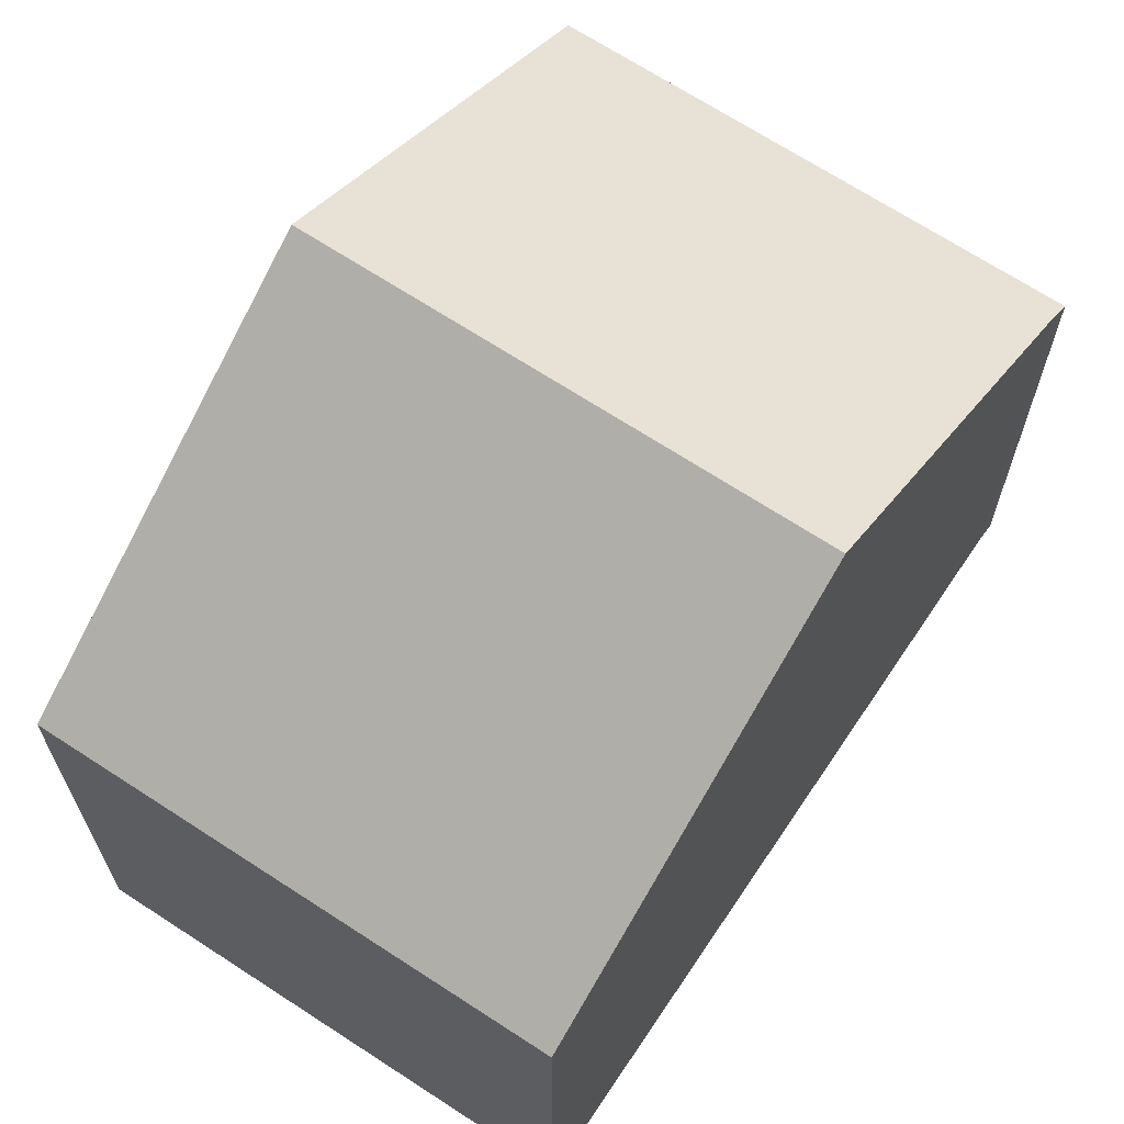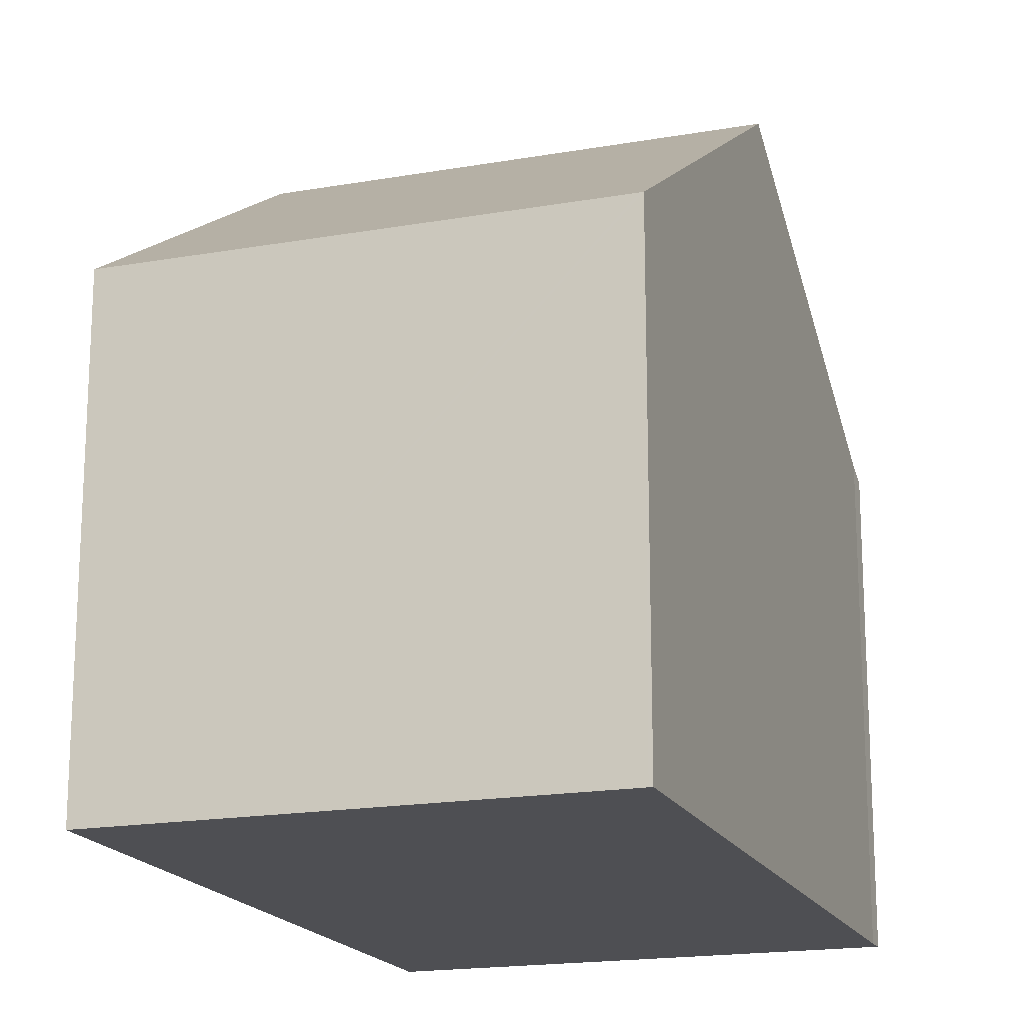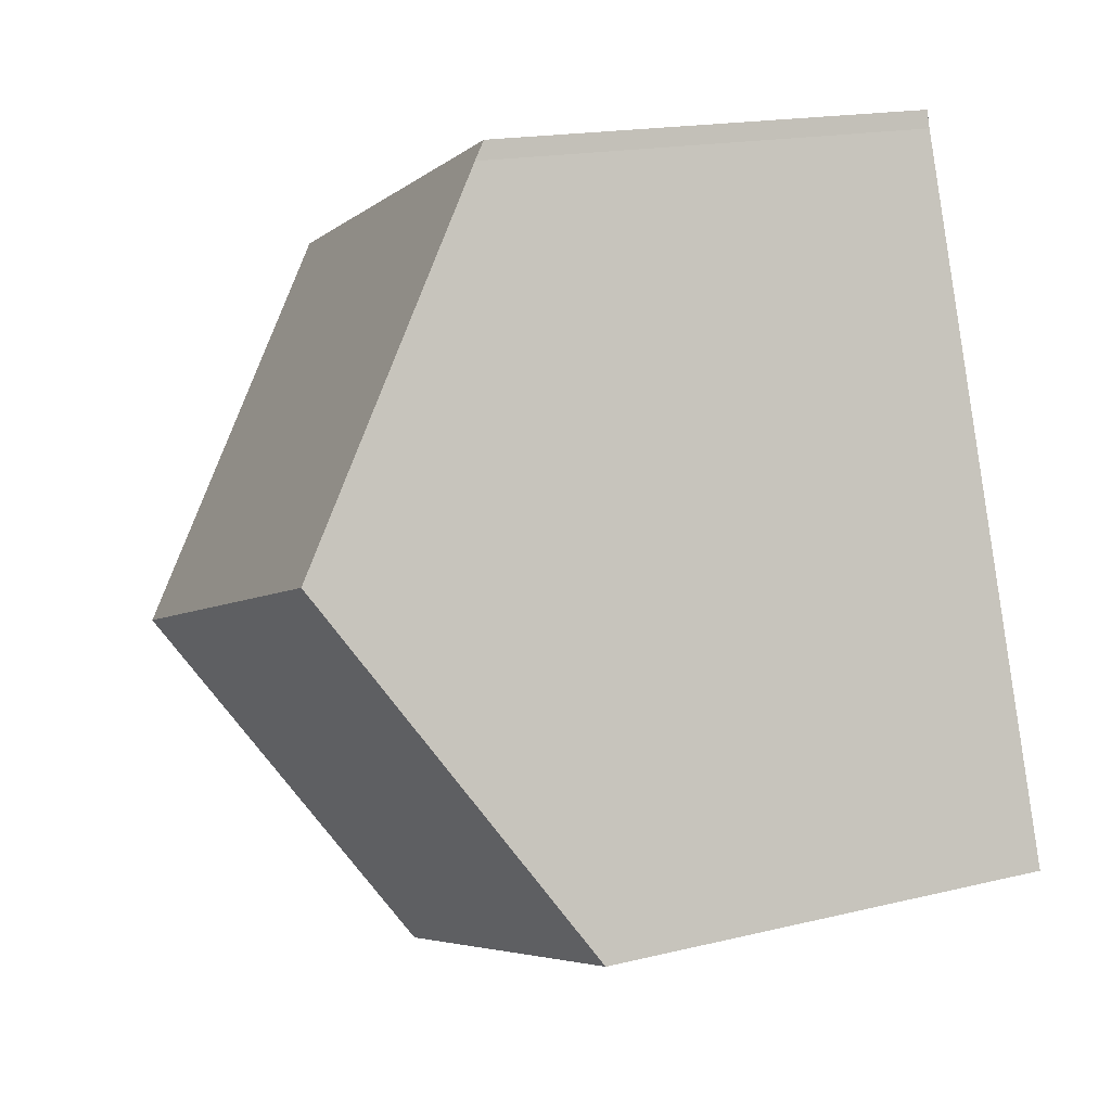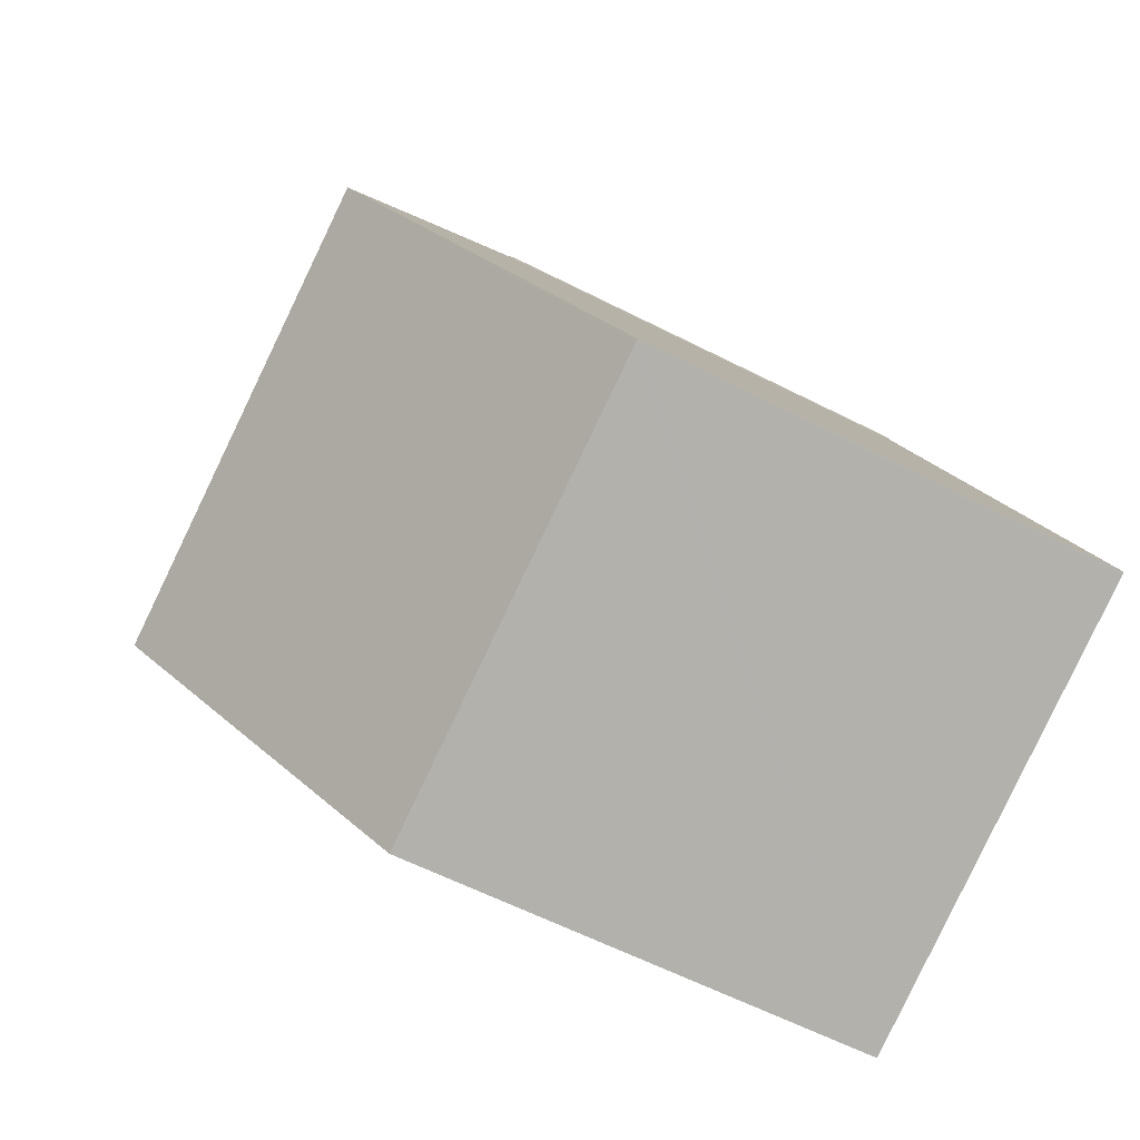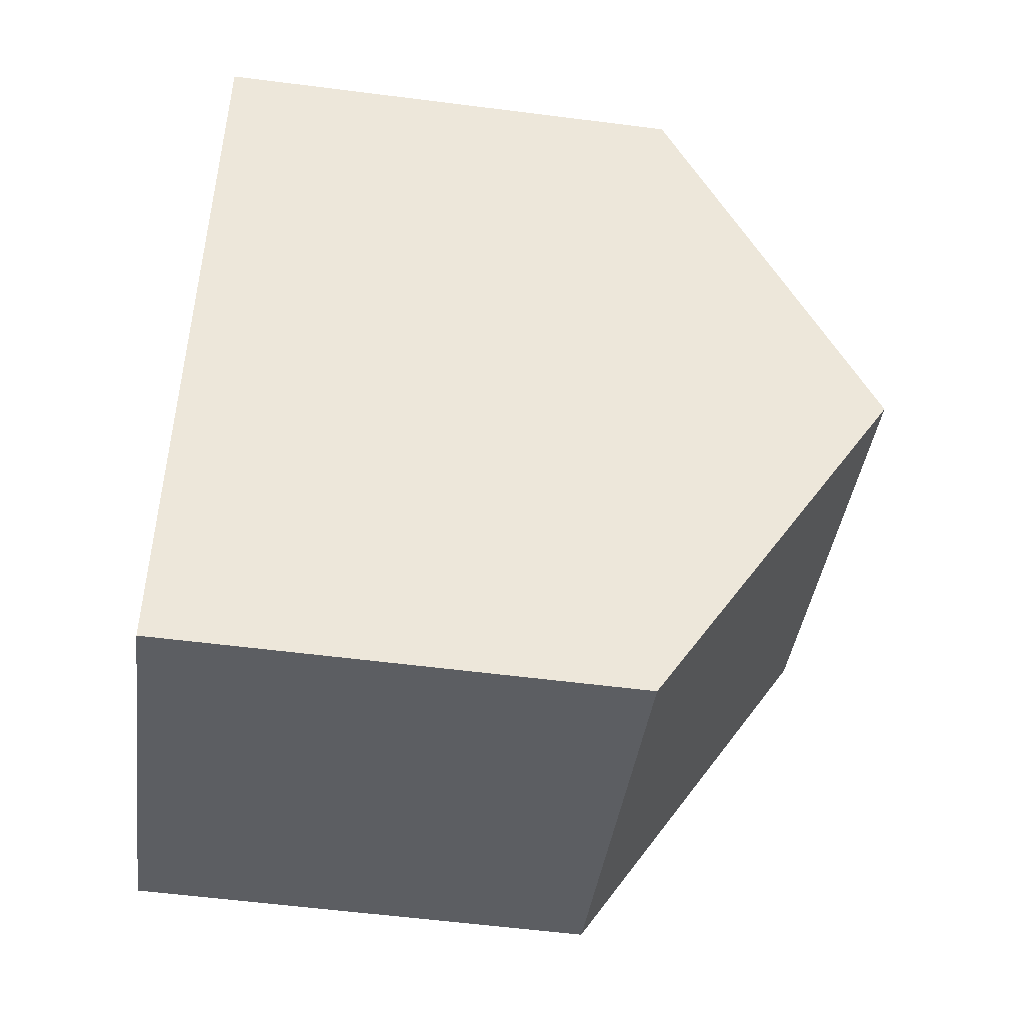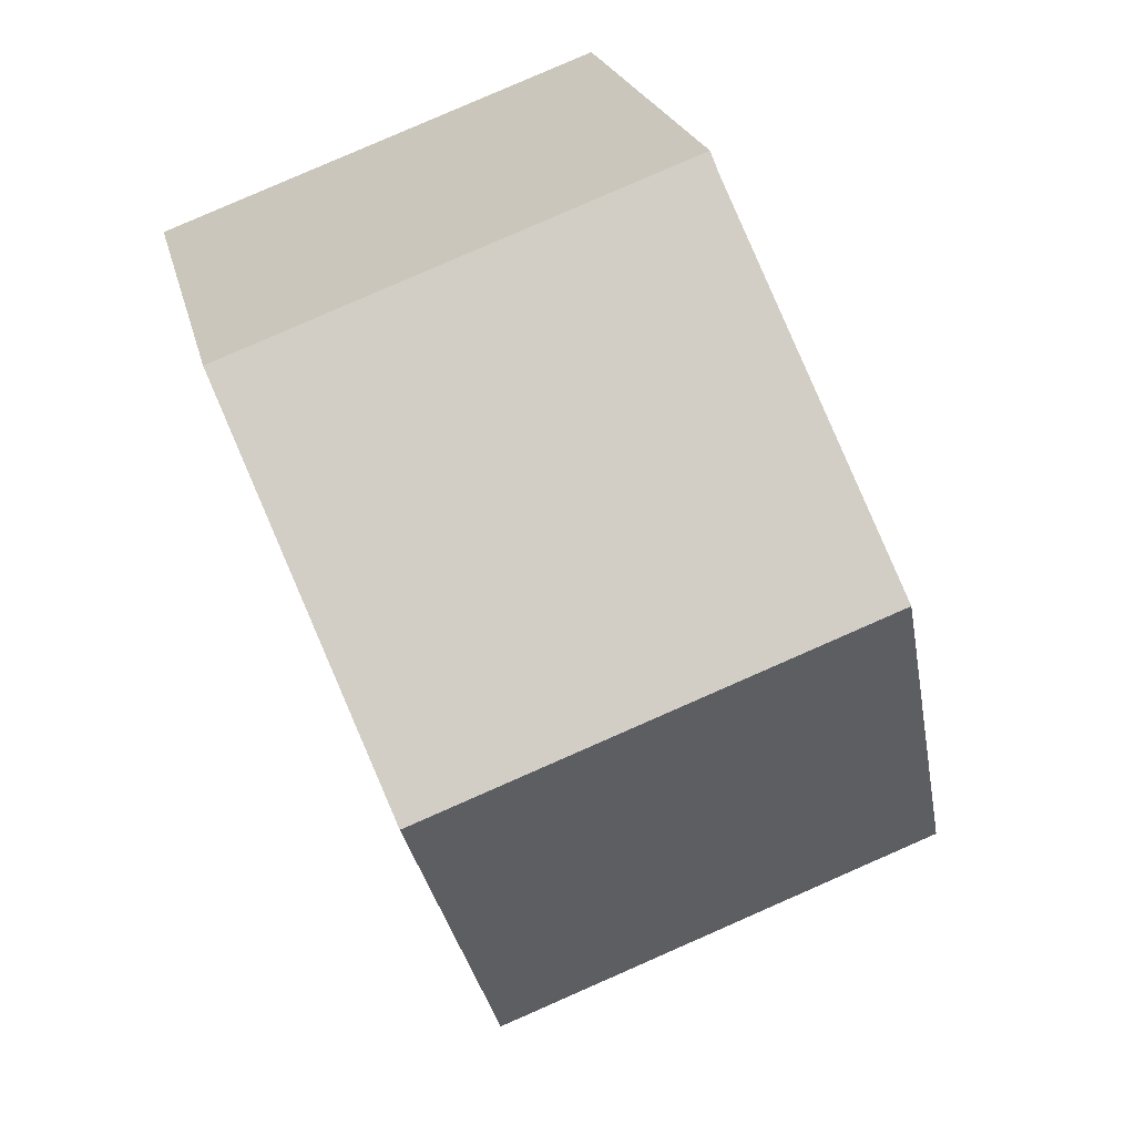
<metadata>
{"format":"obj","ext":"obj","renderer":"f3d","projection":"perspective","resolution":1024,"background":"white","views":[{"elev":68.4,"azim":-126.5,"up":"+Y"},{"elev":-18.2,"azim":-140.9,"up":"+Y"},{"elev":17.3,"azim":-115.9,"up":"+Z"},{"elev":-60.7,"azim":-117.5,"up":"+Z"},{"elev":-58.2,"azim":82.5,"up":"+Z"},{"elev":21.8,"azim":167.7,"up":"+Z"}]}
</metadata>
<code>
v  1.656 9.323 4.662
v  0.045 6.263 -0.017
v  0 6.263 3.835e-16
v  5.902 6.263 -2.186
v  6.017 6.47 -1.872
v  7.606 9.323 2.458
v  9.311 6.263 7.103
v  3.232 6.413 9.096
v  3.301 6.263 9.328
v  5.902 1.339e-16 -2.186
v  0.045 1.041e-18 -0.017
v  0 0 0
v  1.656 -2.855e-16 4.662
v  3.232 -5.57e-16 9.096
v  3.301 -5.712e-16 9.328
v  9.311 -4.349e-16 7.103
v  7.606 -1.505e-16 2.458
v  6.017 1.146e-16 -1.872
g defaultobject
f 1 2 3
f 2 1 4
f 4 1 5
f 5 1 6
f 7 8 9
f 8 7 1
f 1 7 6
f 10 2 4
f 2 10 3
f 3 10 11
f 3 11 12
f 12 1 3
f 1 12 8
f 8 12 13
f 8 13 14
f 14 9 8
f 9 14 15
f 15 7 9
f 7 15 16
f 16 6 7
f 6 16 5
f 5 16 17
f 5 17 18
f 5 18 4
f 4 18 10
f 14 16 15
f 16 14 17
f 17 14 13
f 17 13 12
f 17 12 18
f 18 12 10
f 10 12 11

</code>
